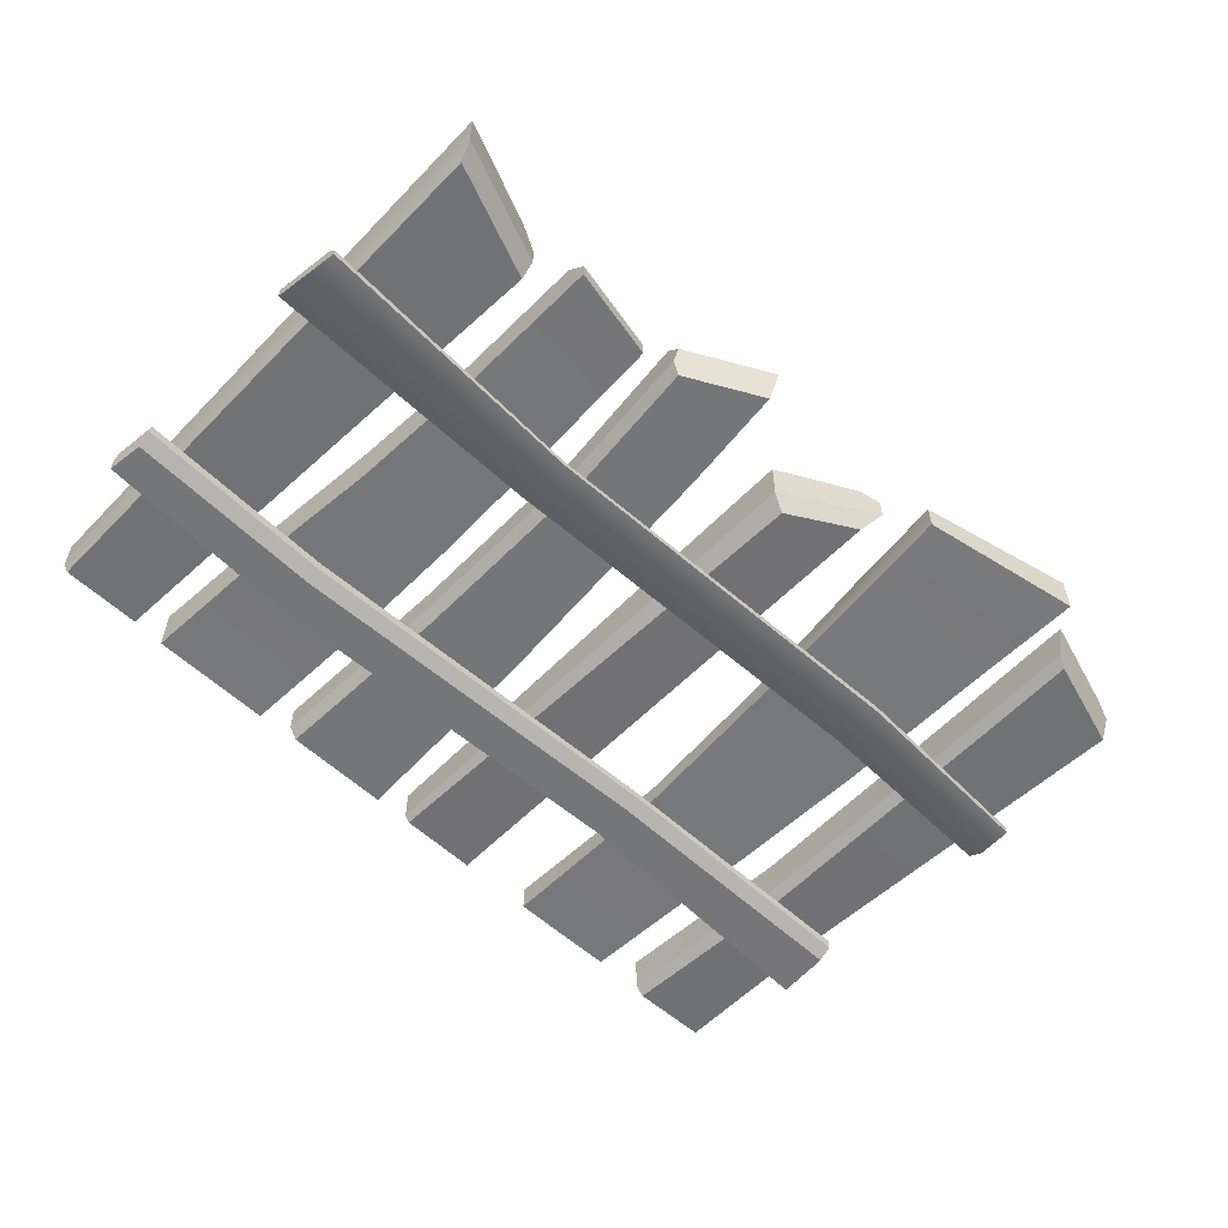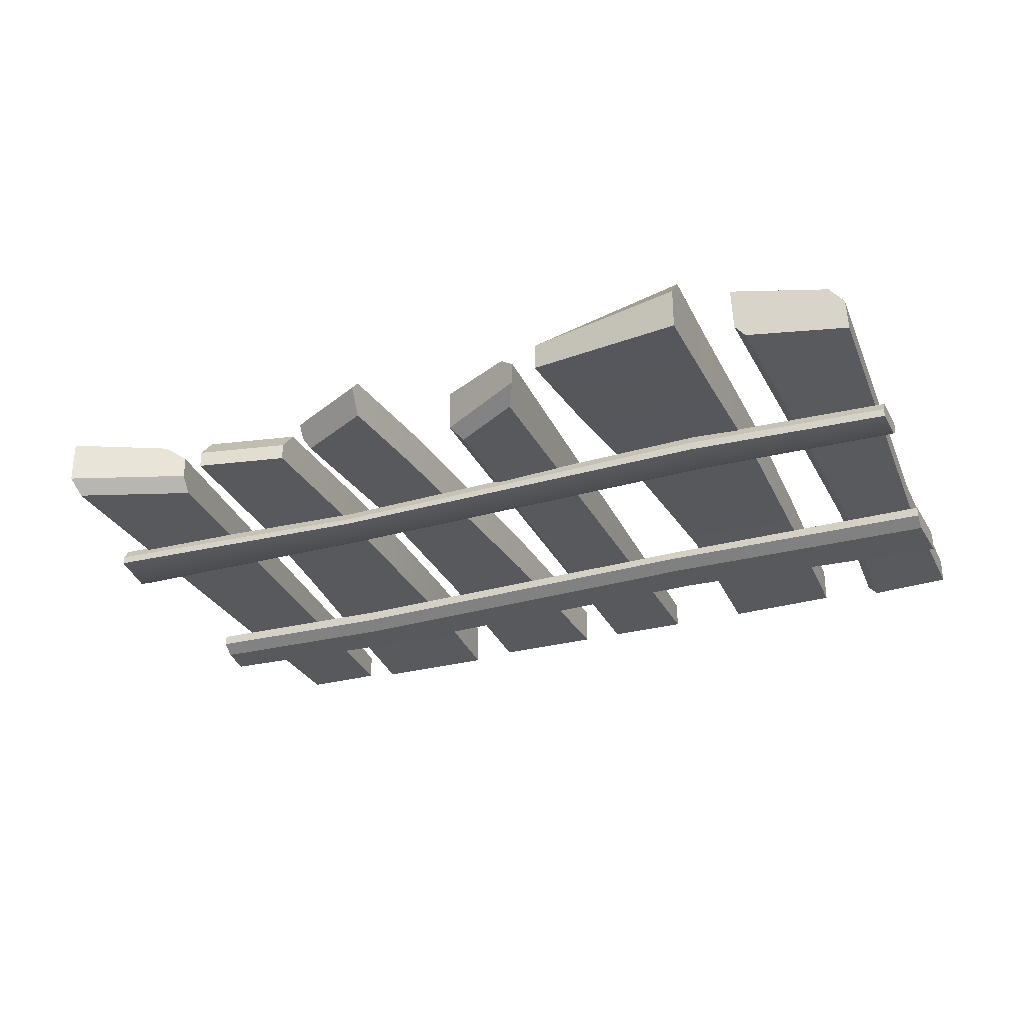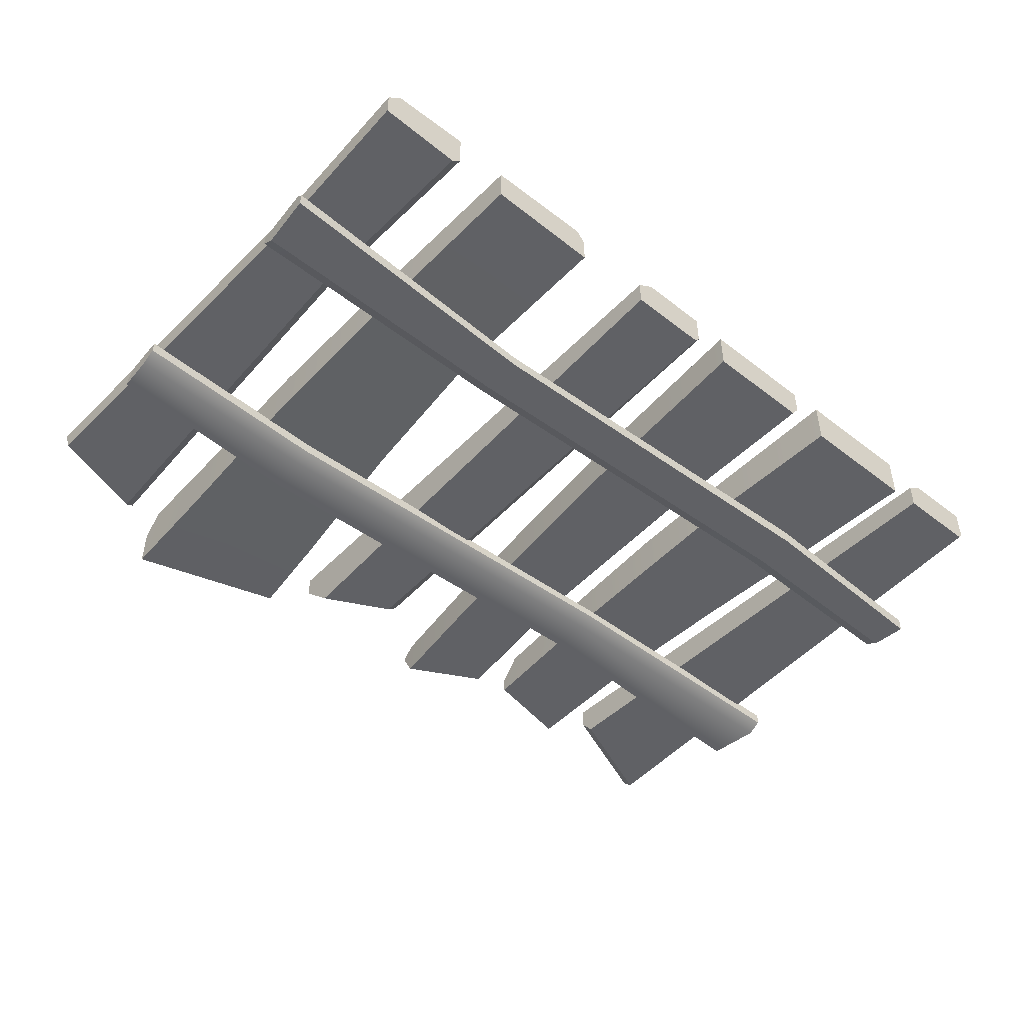
<metadata>
{"format":"obj","ext":"obj","renderer":"f3d","projection":"perspective","resolution":1024,"background":"white","views":[{"elev":-56.8,"azim":135.6,"up":"+Z"},{"elev":-29.9,"azim":-158.8,"up":"+Z"},{"elev":-48.1,"azim":-41.1,"up":"+Z"}]}
</metadata>
<code>
g Fence_1
v 0.2464 0.8225 0.04006
v 0.1091 1.208 0.04006
v 0.2792 1.115 0.04006
v 0.08054 0.9816 0.04006
v 0.2386 0.4062 0.04006
v 0.0309 0.4348 0.04006
v 0.2461 -1.751e-09 0.04006
v 0.008336 -1.751e-09 0.04006
v 0.1068 1.204 -0.04006
v 0.1088 1.234 0.01194
v 0.1091 1.208 0.04006
v 0.08054 0.9816 -0.04006
v 0.08054 0.9816 0.04006
v 0.0309 0.4348 0.04006
v 0.0309 0.4348 -0.04006
v 0.008336 -1.751e-09 0.04006
v 0.008337 1.751e-09 -0.04006
v 0.1088 1.234 0.01194
v 0.1068 1.204 -0.04006
v 0.2604 1.121 -0.04006
v 0.2779 1.126 -0.01443
v 0.2789 1.141 0.01194
v -0.6306 1.084 -0.05782
v -0.3073 1.235 -0.04006
v -0.6257 1.308 -0.06441
v -0.3299 1.042 -0.04006
v -0.6426 0.7214 -0.04678
v -0.372 0.7148 -0.0322
v -0.6409 0.3877 -0.0416
v -0.4024 0.3877 -0.0322
v -0.6324 1.579e-09 -0.03612
v -0.4024 1.751e-09 -0.04006
v 0.3376 1.107 -0.04006
v 0.5228 1.144 -0.04006
v 0.5228 1.144 -0.006174
v 0.3376 1.107 -0.006174
v -0.3457 1.044 0.04099
v -0.6259 1.267 0.0642
v -0.3237 1.198 0.04124
v -0.6306 1.084 0.05782
v -0.3887 0.7152 0.03309
v -0.6426 0.7214 0.04678
v -0.4191 0.3877 0.03285
v -0.6409 0.3877 0.0416
v -0.4191 -1.739e-09 0.03977
v -0.6324 -1.579e-09 0.03612
v -0.9278 0.7913 0.01098
v -0.9388 1.142 -0.04006
v -0.9388 1.163 0.01098
v -0.9278 0.7913 -0.04006
v -0.9168 0.3956 0.01098
v -0.9168 0.3956 -0.04006
v -0.9259 -4.801e-10 0.01098
v -0.9259 1.751e-09 -0.04006
v -0.9278 0.7913 -0.04006
v -0.7423 1.201 -0.04654
v -0.9388 1.142 -0.04006
v -0.7603 0.7913 -0.04645
v -0.9168 0.3956 -0.04006
v -0.775 0.3956 -0.04634
v -0.9259 1.751e-09 -0.04006
v -0.7603 2.03e-09 -0.04645
v 0.3376 1.107 -0.04006
v 0.3376 1.107 -0.006174
v 0.3372 1.066 0.04006
v 0.3227 0.8387 -0.04006
v 0.3227 0.8387 0.04006
v 0.3132 0.5592 0.04461
v 0.3132 0.5592 -0.04461
v 0.3105 0.2796 0.04255
v 0.3105 0.2796 -0.04255
v 0.3194 -2.058e-09 0.04708
v 0.3194 2.058e-09 -0.04708
v 0.3227 0.8387 -0.04006
v 0.5228 1.144 -0.04006
v 0.3376 1.107 -0.04006
v 0.5214 0.8387 -0.04006
v 0.3132 0.5592 -0.04461
v 0.5336 0.5592 -0.04461
v 0.3105 0.2796 -0.04255
v 0.5566 0.2796 -0.04255
v 0.3194 2.058e-09 -0.04708
v 0.5707 2.058e-09 -0.04708
v -0.3073 1.235 0.01485
v -0.3457 1.044 0.04099
v -0.3237 1.198 0.04124
v -0.3299 1.042 0.01485
v -0.3299 1.042 -0.04006
v -0.3073 1.235 -0.04006
v -0.372 0.7148 -0.0322
v -0.372 0.7148 0.006989
v -0.372 0.7148 0.006989
v -0.3887 0.7152 0.03309
v -0.4024 0.3877 -0.0322
v -0.4024 0.3877 0.006989
v -0.4024 0.3877 0.006989
v -0.4024 1.751e-09 -0.04006
v -0.4024 -6.492e-10 0.01485
v -0.4191 0.3877 0.03285
v -0.4024 -6.492e-10 0.01485
v -0.4191 -1.739e-09 0.03977
v 0.5227 1.103 0.04006
v 0.5228 1.144 -0.006174
v 0.5228 1.144 -0.04006
v 0.5214 0.8387 0.04006
v 0.5214 0.8387 -0.04006
v 0.5336 0.5592 -0.04461
v 0.5336 0.5592 0.04461
v 0.5566 0.2796 -0.04255
v 0.5566 0.2796 0.04255
v 0.5707 2.058e-09 -0.04708
v 0.5707 -2.058e-09 0.04708
v 0.5971 1.091 -0.02018
v 0.5974 1.064 -0.05071
v 0.8225 1.153 -0.05879
v 0.8332 1.184 -0.0284
v 0.5971 1.091 -0.02018
v 0.8332 1.184 -0.0284
v 0.8332 1.184 0.05932
v 0.5971 1.091 0.02459
v 0.6388 1.107 0.05232
v 0.5971 1.091 0.02459
v 0.6365 -5.922e-10 0.01355
v 0.6365 1.751e-09 -0.04006
v 0.5974 1.064 -0.05071
v 0.5971 1.091 -0.02018
v 0.8105 -1.751e-09 0.04006
v 0.672 -1.751e-09 0.04006
v 0.6388 1.107 0.05232
v 0.8332 1.184 0.05932
v 0.2792 1.115 0.04006
v 0.2789 1.141 0.01194
v 0.2779 1.126 -0.01443
v 0.2464 0.8225 0.04006
v 0.2464 0.8225 -0.01438
v 0.2386 0.4062 -0.01438
v 0.2386 0.4062 0.04006
v 0.2461 6.286e-10 -0.01438
v 0.2461 -1.751e-09 0.04006
v 0.5707 -2.058e-09 0.04708
v 0.3194 -2.058e-09 0.04708
v 0.3105 0.2796 0.04255
v 0.5566 0.2796 0.04255
v 0.3132 0.5592 0.04461
v 0.5336 0.5592 0.04461
v 0.3227 0.8387 0.04006
v 0.5214 0.8387 0.04006
v 0.3372 1.066 0.04006
v 0.5227 1.103 0.04006
v -0.6324 -1.579e-09 0.03612
v -0.6324 1.579e-09 -0.03612
v -0.6409 0.3877 -0.0416
v -0.6409 0.3877 0.0416
v -0.6426 0.7214 -0.04678
v -0.6426 0.7214 0.04678
v -0.6306 1.084 -0.05782
v -0.6306 1.084 0.05782
v -0.6259 1.267 0.0642
v -0.6257 1.308 -0.06441
v -0.6257 1.308 0.01817
v -0.7414 -2.062e-09 0.04718
v -0.8969 -1.8e-09 0.04118
v -0.8877 0.3956 0.04134
v -0.756 0.3956 0.04718
v -0.8987 0.7913 0.04117
v -0.7414 0.7913 0.04718
v -0.91 1.172 0.04109
v -0.723 1.227 0.04718
v -0.9388 1.142 -0.04006
v -0.7423 1.201 -0.04654
v -0.723 1.211 -0.02818
v -0.9388 1.163 0.01098
v -0.723 1.227 0.04718
v -0.91 1.172 0.04109
v -0.7414 1.232e-09 -0.02818
v -0.7414 -2.062e-09 0.04718
v -0.756 0.3956 0.04718
v -0.756 0.3956 -0.02818
v -0.7414 0.7913 0.04718
v -0.7414 0.7913 -0.02818
v -0.723 1.227 0.04718
v -0.723 1.211 -0.02818
v 0.08054 0.9816 -0.04006
v 0.2604 1.121 -0.04006
v 0.1068 1.204 -0.04006
v 0.2288 0.8225 -0.04006
v 0.0309 0.4348 -0.04006
v 0.221 0.4086 -0.04006
v 0.008337 1.751e-09 -0.04006
v 0.2285 1.751e-09 -0.04006
v 0.881 0.3425 -0.0872
v 0.8897 0.2686 -0.0872
v 0.8897 0.2686 -0.05782
v 0.8897 0.2818 -0.0471
v 0.881 0.3698 -0.0471
v 0.881 0.3698 -0.06824
v -0.9426 0.2557 -0.08689
v -0.9426 0.2557 -0.05813
v -0.351 0.2806 -0.06031
v -0.351 0.2806 -0.08471
v 0.4677 0.2499 -0.05782
v 0.4677 0.2499 -0.0872
v 0.8897 0.2686 -0.05782
v 0.8897 0.2686 -0.0872
v 0.4677 0.2632 -0.0471
v 0.881 0.3698 -0.0471
v 0.8897 0.2818 -0.0471
v 0.4677 0.3598 -0.0471
v -0.351 0.2939 -0.04959
v -0.351 0.3919 -0.04959
v -0.9425 0.269 -0.04741
v -0.9334 0.3931 -0.04741
v 0.881 0.3698 -0.06824
v 0.881 0.3698 -0.0471
v 0.4677 0.3598 -0.0471
v 0.4677 0.3598 -0.06824
v -0.351 0.3919 -0.04959
v -0.351 0.3919 -0.06575
v -0.9334 0.3931 -0.04741
v -0.9334 0.3931 -0.06792
v 0.4677 0.2499 -0.0872
v 0.8897 0.2686 -0.0872
v 0.881 0.3425 -0.0872
v 0.4677 0.3325 -0.0872
v -0.351 0.2806 -0.08471
v -0.351 0.3646 -0.08471
v -0.9426 0.2557 -0.08689
v -0.9334 0.3657 -0.08689
v -0.9425 0.269 -0.04741
v -0.9426 0.2557 -0.05813
v -0.9426 0.2557 -0.08689
v -0.9334 0.3657 -0.08689
v -0.9334 0.3931 -0.04741
v -0.9334 0.3931 -0.06792
v -0.9501 0.8539 -0.0471
v -0.9541 0.7695 -0.0471
v -0.9541 0.7695 -0.07104
v -0.9541 0.7986 -0.0872
v -0.95 0.8709 -0.0872
v -0.95 0.8709 -0.0704
v 0.8743 0.8829 -0.08683
v 0.8743 0.8829 -0.07076
v 0.2971 0.8587 -0.07289
v 0.2971 0.8587 -0.08471
v -0.5345 0.8893 -0.0704
v -0.5345 0.8893 -0.0872
v -0.95 0.8709 -0.0704
v -0.95 0.8709 -0.0872
v -0.5345 0.8723 -0.0471
v -0.9541 0.7695 -0.0471
v -0.9501 0.8539 -0.0471
v -0.5345 0.7794 -0.0471
v 0.2971 0.8416 -0.04959
v 0.2971 0.7474 -0.04959
v 0.8744 0.8659 -0.04746
v 0.8886 0.7462 -0.04741
v -0.9541 0.7695 -0.07104
v -0.9541 0.7695 -0.0471
v -0.5345 0.7794 -0.0471
v -0.5345 0.7794 -0.07104
v 0.2971 0.7474 -0.04959
v 0.2971 0.7474 -0.06855
v 0.8886 0.7462 -0.04741
v 0.8886 0.7462 -0.07072
v -0.5345 0.8893 -0.0872
v -0.95 0.8709 -0.0872
v -0.9541 0.7986 -0.0872
v -0.5345 0.8086 -0.0872
v 0.2971 0.8587 -0.08471
v -0.5345 0.7794 -0.07104
v -0.9541 0.7695 -0.07104
v 0.2971 0.7474 -0.06855
v 0.2971 0.7765 -0.08471
v 0.8743 0.8829 -0.08683
v 0.8886 0.7462 -0.07072
v 0.8886 0.7753 -0.08689
v 0.8886 0.7753 -0.08689
v 0.8886 0.7462 -0.07072
v 0.8886 0.7462 -0.04741
v 0.8744 0.8659 -0.04746
v 0.8743 0.8829 -0.08683
v 0.8743 0.8829 -0.07076
v -0.8987 0.7913 0.04117
v -0.9388 1.163 0.01098
v -0.91 1.172 0.04109
v -0.9278 0.7913 0.01098
v -0.8877 0.3956 0.04134
v -0.9168 0.3956 0.01098
v -0.8969 -1.8e-09 0.04118
v -0.9259 -4.801e-10 0.01098
v 0.672 -1.751e-09 0.04006
v 0.6365 -5.922e-10 0.01355
v 0.5971 1.091 0.02459
v 0.6388 1.107 0.05232
v 0.5228 1.144 -0.006174
v 0.5227 1.103 0.04006
v 0.3372 1.066 0.04006
v 0.3376 1.107 -0.006174
v -0.6259 1.267 0.0642
v -0.6257 1.308 0.01817
v -0.3073 1.235 0.01485
v -0.3237 1.198 0.04124
v -0.6257 1.308 -0.06441
v -0.3073 1.235 -0.04006
v -0.3073 1.235 0.01485
v -0.6257 1.308 0.01817
v 0.8105 1.131e-09 -0.02587
v 0.8105 -1.751e-09 0.04006
v 0.8332 1.184 0.05932
v 0.8332 1.184 -0.0284
v 0.8001 1.751e-09 -0.04006
v 0.8225 1.153 -0.05879
v 0.1088 1.234 0.01194
v 0.2789 1.141 0.01194
v 0.2792 1.115 0.04006
v 0.1091 1.208 0.04006
v -0.351 0.3646 -0.08471
v -0.9334 0.3931 -0.06792
v -0.9334 0.3657 -0.08689
v -0.351 0.3919 -0.06575
v 0.4677 0.3325 -0.0872
v 0.4677 0.3598 -0.06824
v 0.881 0.3425 -0.0872
v 0.881 0.3698 -0.06824
v -0.5345 0.8893 -0.0704
v -0.9501 0.8539 -0.0471
v -0.95 0.8709 -0.0704
v -0.5345 0.8723 -0.0471
v 0.2971 0.8587 -0.07289
v 0.2971 0.8416 -0.04959
v 0.8743 0.8829 -0.07076
v 0.8744 0.8659 -0.04746
v 0.4677 0.2499 -0.05782
v 0.8897 0.2818 -0.0471
v 0.8897 0.2686 -0.05782
v 0.4677 0.2632 -0.0471
v -0.351 0.2806 -0.06031
v -0.351 0.2939 -0.04959
v -0.9426 0.2557 -0.05813
v -0.9425 0.269 -0.04741
v -0.7603 0.7913 -0.04645
v -0.723 1.211 -0.02818
v -0.7423 1.201 -0.04654
v -0.7414 0.7913 -0.02818
v -0.775 0.3956 -0.04634
v -0.756 0.3956 -0.02818
v -0.7603 2.03e-09 -0.04645
v -0.7414 1.232e-09 -0.02818
v 0.2285 1.751e-09 -0.04006
v 0.2461 6.286e-10 -0.01438
v 0.2386 0.4062 -0.01438
v 0.221 0.4086 -0.04006
v 0.2464 0.8225 -0.01438
v 0.2288 0.8225 -0.04006
v 0.2779 1.126 -0.01443
v 0.2604 1.121 -0.04006
v 0.6365 1.751e-09 -0.04006
v 0.8001 1.751e-09 -0.04006
v 0.8225 1.153 -0.05879
v 0.5974 1.064 -0.05071
v -0.236 1.177 -0.02018
v -0.214 1.137 -0.0526
v -0.07774 1.06 -0.05879
v -0.04938 1.071 -0.0284
v -0.236 1.177 -0.02018
v -0.04938 1.071 -0.0284
v -0.04938 1.071 0.05932
v -0.236 1.177 0.02459
v -0.203 1.158 0.05232
v -0.236 1.177 0.02459
v -0.2402 -5.922e-10 0.01355
v -0.2402 1.751e-09 -0.04006
v -0.214 1.137 -0.0526
v -0.236 1.177 -0.02018
v -0.06618 -1.751e-09 0.04006
v -0.2047 -1.751e-09 0.04006
v -0.203 1.158 0.05232
v -0.04938 1.071 0.05932
v -0.2047 -1.751e-09 0.04006
v -0.2402 -5.922e-10 0.01355
v -0.236 1.177 0.02459
v -0.203 1.158 0.05232
v -0.06618 1.131e-09 -0.02587
v -0.06618 -1.751e-09 0.04006
v -0.04938 1.071 0.05932
v -0.04938 1.071 -0.0284
v -0.04938 1.071 -0.0284
v -0.07774 1.06 -0.05879
v -0.07662 1.751e-09 -0.04006
v -0.06618 1.131e-09 -0.02587
v -0.2402 1.751e-09 -0.04006
v -0.07662 1.751e-09 -0.04006
v -0.07774 1.06 -0.05879
v -0.214 1.137 -0.0526
v -0.7414 1.232e-09 -0.02818
v -0.7603 2.03e-09 -0.04645
v -0.9259 1.751e-09 -0.04006
v -0.9259 -4.801e-10 0.01098
v -0.7414 -2.062e-09 0.04718
v -0.8969 -1.8e-09 0.04118
v -0.4024 -6.492e-10 0.01485
v -0.4024 1.751e-09 -0.04006
v -0.6324 1.579e-09 -0.03612
v -0.6324 -1.579e-09 0.03612
v -0.4191 -1.739e-09 0.03977
v -0.07662 1.751e-09 -0.04006
v -0.2402 1.751e-09 -0.04006
v -0.2402 -5.922e-10 0.01355
v -0.06618 1.131e-09 -0.02587
v -0.06618 -1.751e-09 0.04006
v -0.2047 -1.751e-09 0.04006
v 0.2285 1.751e-09 -0.04006
v 0.008337 1.751e-09 -0.04006
v 0.008336 -1.751e-09 0.04006
v 0.2461 6.286e-10 -0.01438
v 0.2461 -1.751e-09 0.04006
v 0.5707 2.058e-09 -0.04708
v 0.3194 2.058e-09 -0.04708
v 0.3194 -2.058e-09 0.04708
v 0.5707 -2.058e-09 0.04708
v 0.8001 1.751e-09 -0.04006
v 0.6365 1.751e-09 -0.04006
v 0.6365 -5.922e-10 0.01355
v 0.8105 1.131e-09 -0.02587
v 0.8105 -1.751e-09 0.04006
v 0.672 -1.751e-09 0.04006
g Fence_1_0
f 3 2 1
f 2 4 1
f 1 4 5
f 4 6 5
f 5 6 7
f 6 8 7
f 11 10 9
f 11 9 12
f 12 13 11
f 13 12 14
f 12 15 14
f 14 15 16
f 15 17 16
f 20 19 18
f 18 21 20
f 18 22 21
f 25 24 23
f 24 26 23
f 23 26 27
f 26 28 27
f 27 28 29
f 28 30 29
f 29 30 31
f 30 32 31
f 35 34 33
f 36 35 33
f 39 38 37
f 38 40 37
f 37 40 41
f 40 42 41
f 41 42 43
f 42 44 43
f 43 44 45
f 44 46 45
f 49 48 47
f 48 50 47
f 47 50 51
f 50 52 51
f 51 52 53
f 52 54 53
f 57 56 55
f 56 58 55
f 55 58 59
f 58 60 59
f 59 60 61
f 60 62 61
f 65 64 63
f 65 63 66
f 66 67 65
f 67 66 68
f 66 69 68
f 68 69 70
f 69 71 70
f 70 71 72
f 71 73 72
f 76 75 74
f 75 77 74
f 74 77 78
f 77 79 78
f 78 79 80
f 79 81 80
f 80 81 82
f 81 83 82
f 86 85 84
f 85 87 84
f 84 87 88
f 89 84 88
f 88 87 90
f 91 87 85
f 87 92 90
f 93 91 85
f 90 92 94
f 95 91 93
f 92 96 94
f 94 96 97
f 96 98 97
f 99 95 93
f 100 95 99
f 101 100 99
f 104 103 102
f 104 102 105
f 105 106 104
f 106 105 107
f 105 108 107
f 107 108 109
f 108 110 109
f 109 110 111
f 110 112 111
f 115 114 113
f 116 115 113
f 119 118 117
f 117 120 119
f 120 121 119
f 124 123 122
f 122 125 124
f 122 126 125
f 129 128 127
f 130 129 127
f 133 132 131
f 133 131 134
f 134 135 133
f 135 134 136
f 134 137 136
f 136 137 138
f 137 139 138
f 142 141 140
f 143 142 140
f 144 142 143
f 145 144 143
f 146 144 145
f 147 146 145
f 148 146 147
f 149 148 147
f 152 151 150
f 153 152 150
f 154 152 153
f 155 154 153
f 156 154 155
f 157 156 155
f 156 157 158
f 158 159 156
f 158 160 159
f 163 162 161
f 164 163 161
f 165 163 164
f 166 165 164
f 167 165 166
f 168 167 166
f 171 170 169
f 169 172 171
f 172 173 171
f 172 174 173
f 177 176 175
f 178 177 175
f 179 177 178
f 180 179 178
f 181 179 180
f 182 181 180
f 185 184 183
f 184 186 183
f 183 186 187
f 186 188 187
f 187 188 189
f 188 190 189
f 193 192 191
f 191 194 193
f 191 195 194
f 191 196 195
f 199 198 197
f 200 199 197
f 201 199 200
f 202 201 200
f 203 201 202
f 204 203 202
f 207 206 205
f 206 208 205
f 205 208 209
f 208 210 209
f 209 210 211
f 210 212 211
f 215 214 213
f 216 215 213
f 217 215 216
f 218 217 216
f 219 217 218
f 220 219 218
f 223 222 221
f 224 223 221
f 224 221 225
f 226 224 225
f 226 225 227
f 228 226 227
f 231 230 229
f 229 232 231
f 229 233 232
f 233 234 232
f 237 236 235
f 235 238 237
f 235 239 238
f 235 240 239
f 243 242 241
f 244 243 241
f 245 243 244
f 246 245 244
f 247 245 246
f 248 247 246
f 251 250 249
f 250 252 249
f 249 252 253
f 252 254 253
f 253 254 255
f 254 256 255
f 259 258 257
f 260 259 257
f 261 259 260
f 262 261 260
f 263 261 262
f 264 263 262
f 267 266 265
f 268 267 265
f 268 265 269
f 268 270 267
f 270 271 267
f 272 270 268
f 273 268 269
f 273 272 268
f 273 269 274
f 275 272 273
f 276 273 274
f 276 275 273
f 279 278 277
f 277 280 279
f 277 281 280
f 281 282 280
f 285 284 283
f 284 286 283
f 283 286 287
f 286 288 287
f 287 288 289
f 288 290 289
f 293 292 291
f 294 293 291
f 297 296 295
f 298 297 295
f 301 300 299
f 302 301 299
f 305 304 303
f 306 305 303
f 309 308 307
f 310 309 307
f 307 311 310
f 311 312 310
f 315 314 313
f 316 315 313
f 319 318 317
f 318 320 317
f 317 320 321
f 320 322 321
f 321 322 323
f 322 324 323
f 327 326 325
f 326 328 325
f 325 328 329
f 328 330 329
f 329 330 331
f 330 332 331
f 335 334 333
f 334 336 333
f 333 336 337
f 336 338 337
f 337 338 339
f 338 340 339
f 343 342 341
f 342 344 341
f 341 344 345
f 344 346 345
f 345 346 347
f 346 348 347
f 351 350 349
f 352 351 349
f 353 351 352
f 354 353 352
f 355 353 354
f 356 355 354
f 359 358 357
f 360 359 357
f 363 362 361
f 364 363 361
f 367 366 365
f 365 368 367
f 368 369 367
f 372 371 370
f 370 373 372
f 370 374 373
f 377 376 375
f 378 377 375
f 381 380 379
f 382 381 379
f 385 384 383
f 386 385 383
f 389 388 387
f 390 389 387
f 393 392 391
f 394 393 391
f 397 396 395
f 395 398 397
f 395 399 398
f 399 400 398
f 403 402 401
f 401 404 403
f 401 405 404
f 408 407 406
f 406 409 408
f 409 410 408
f 410 411 408
f 414 413 412
f 412 415 414
f 415 416 414
f 419 418 417
f 420 419 417
f 423 422 421
f 421 424 423
f 424 425 423
f 425 426 423

</code>
